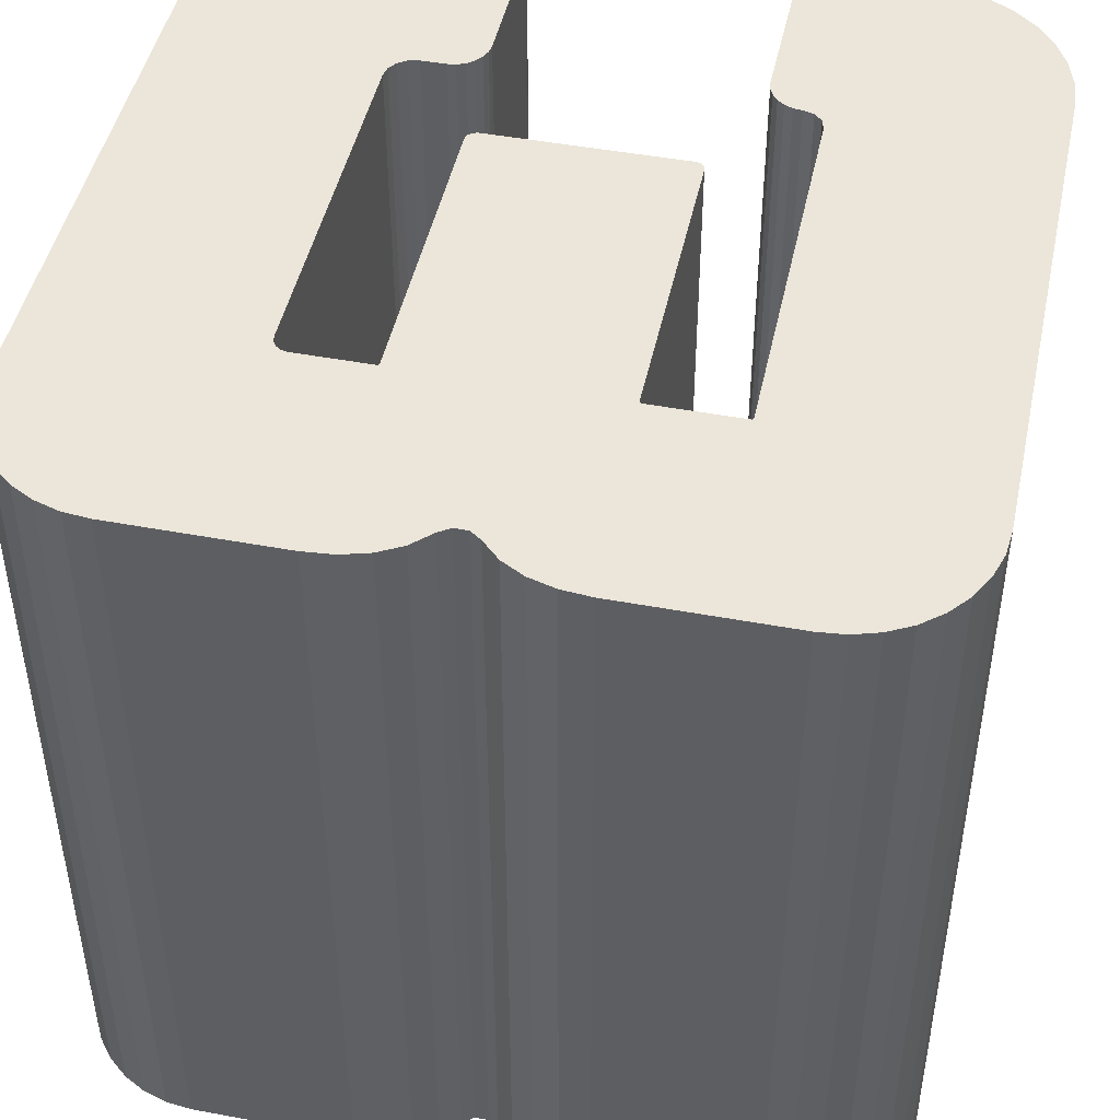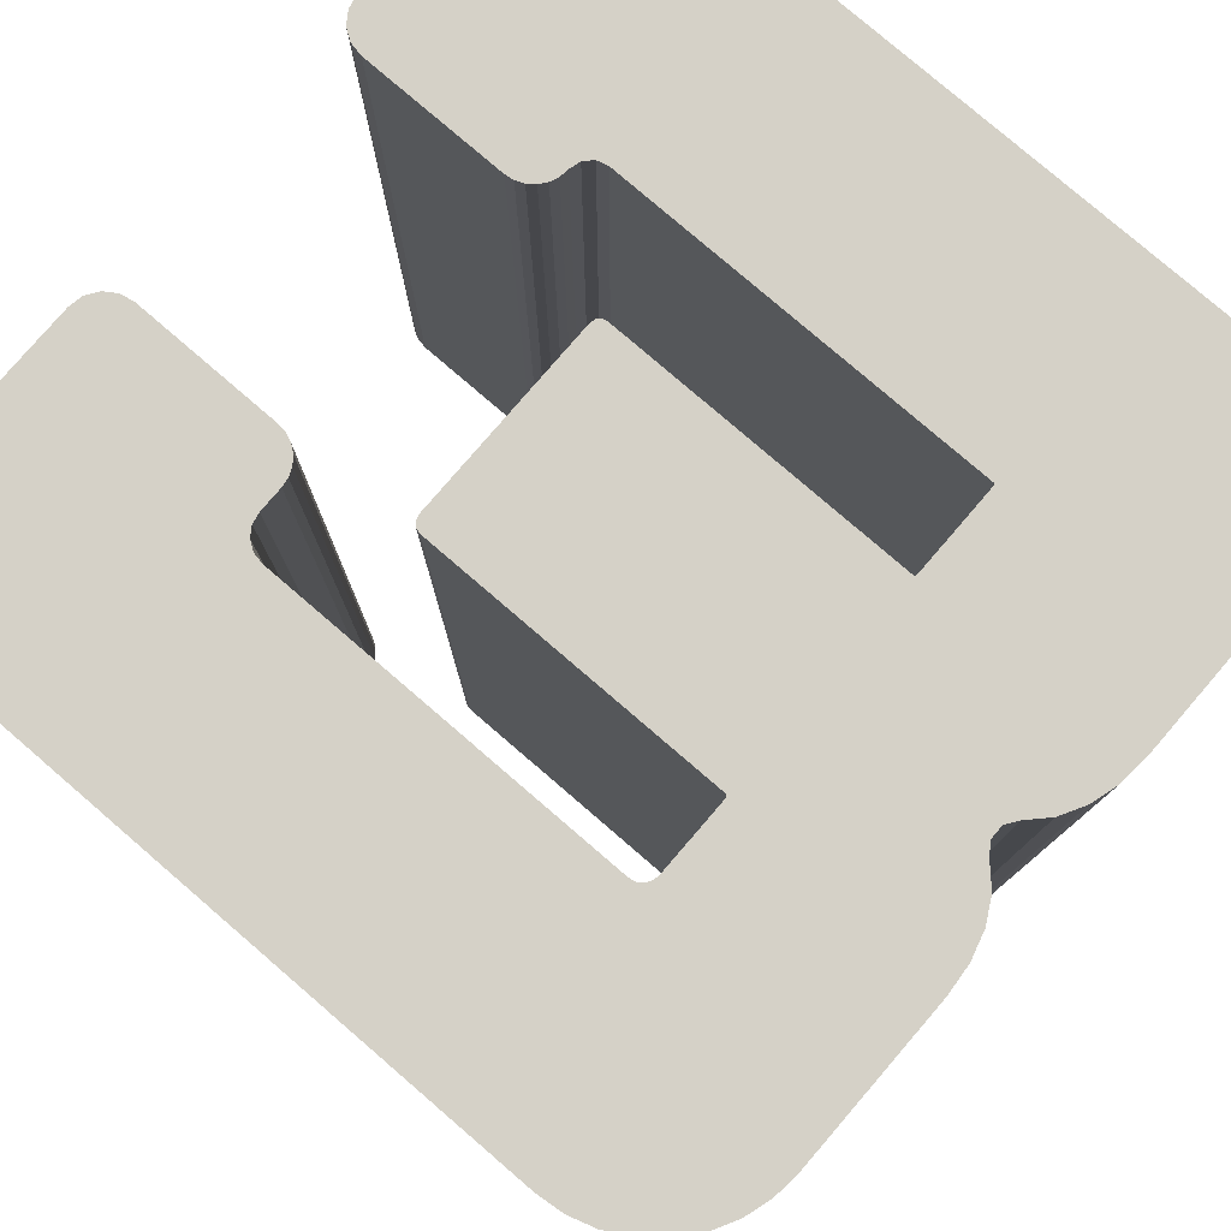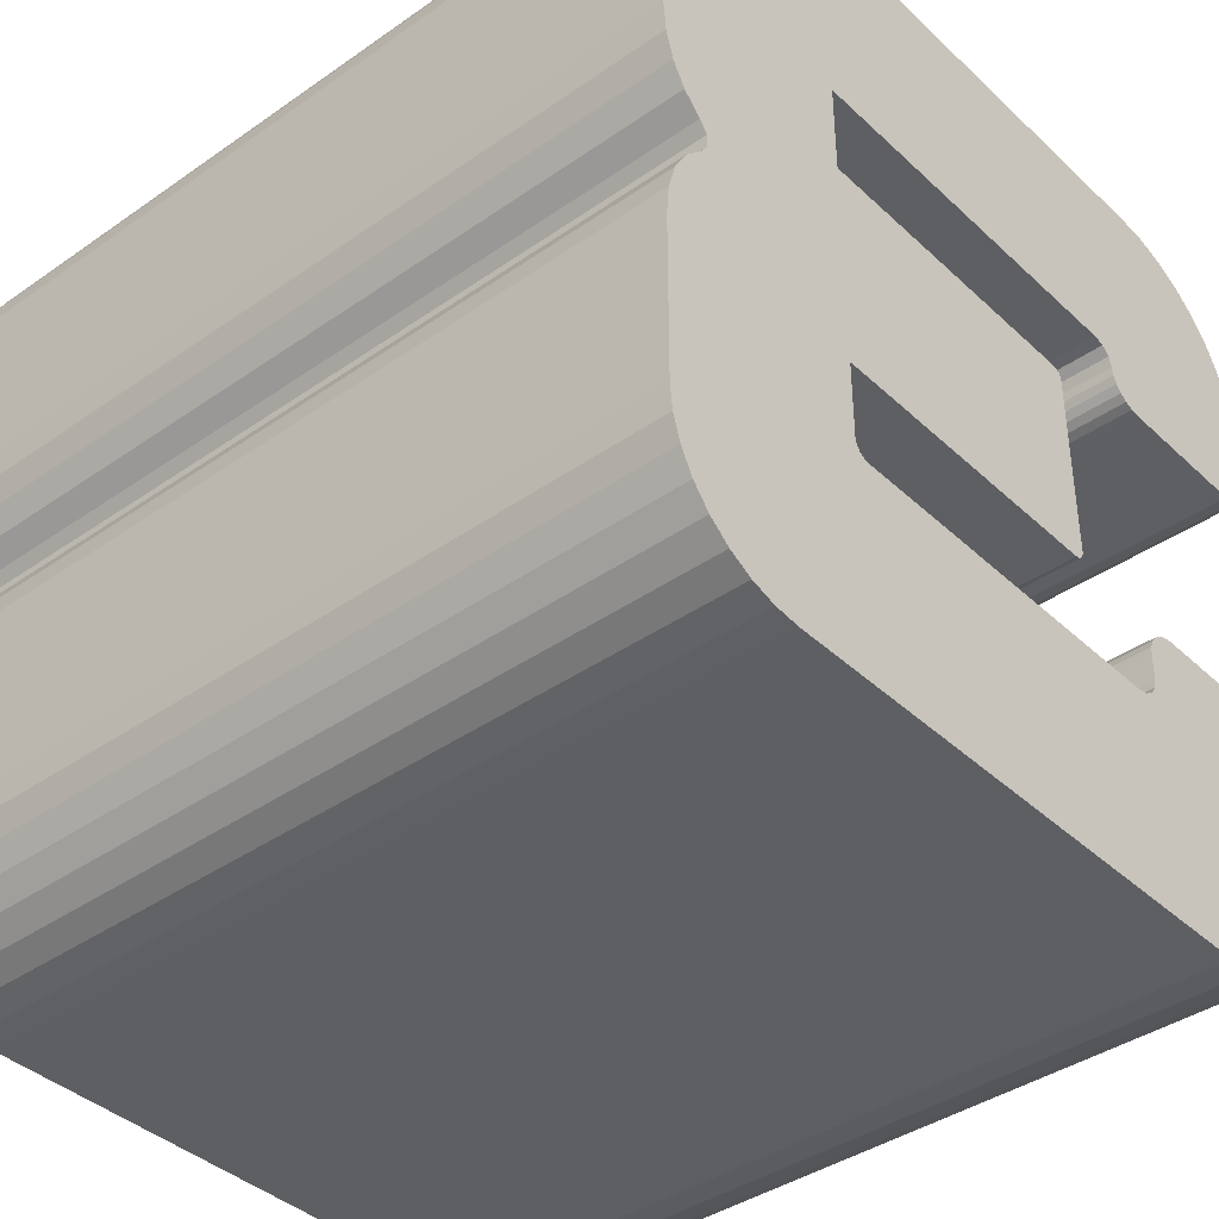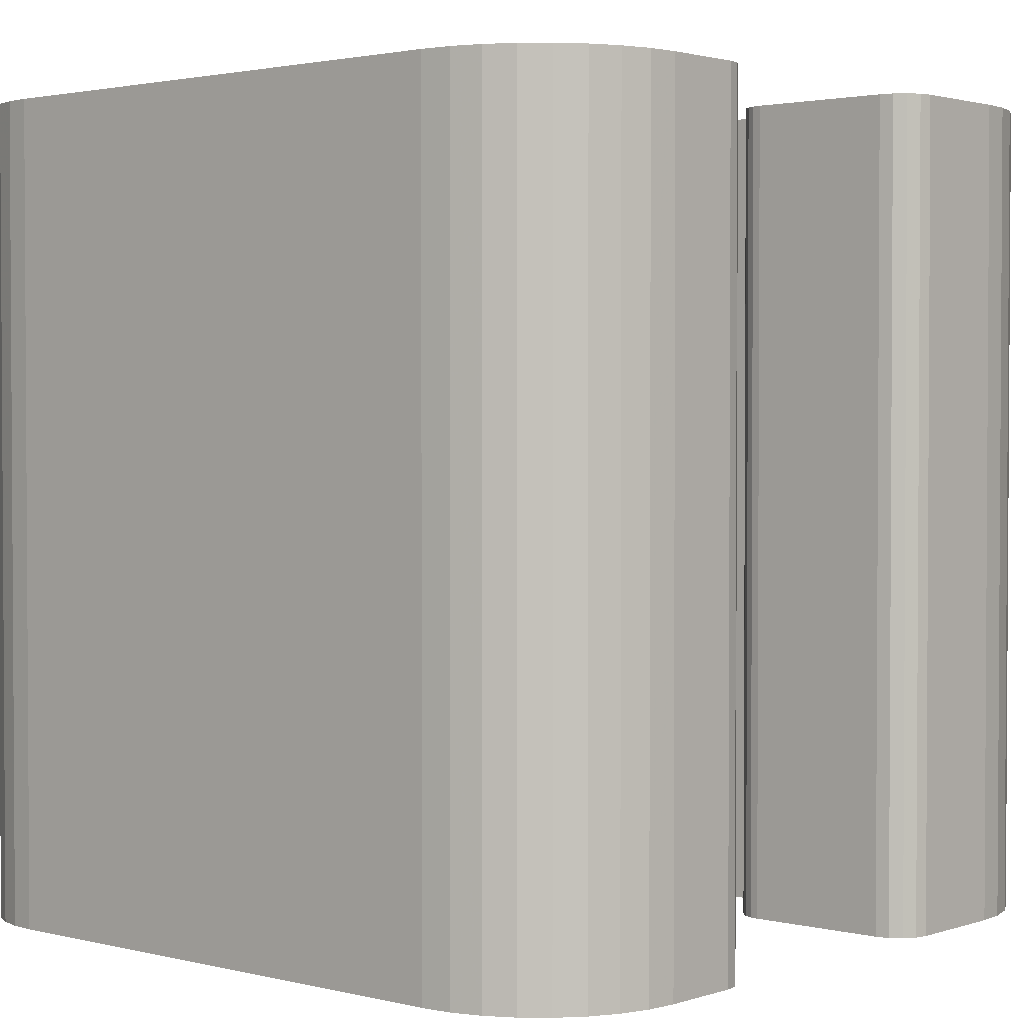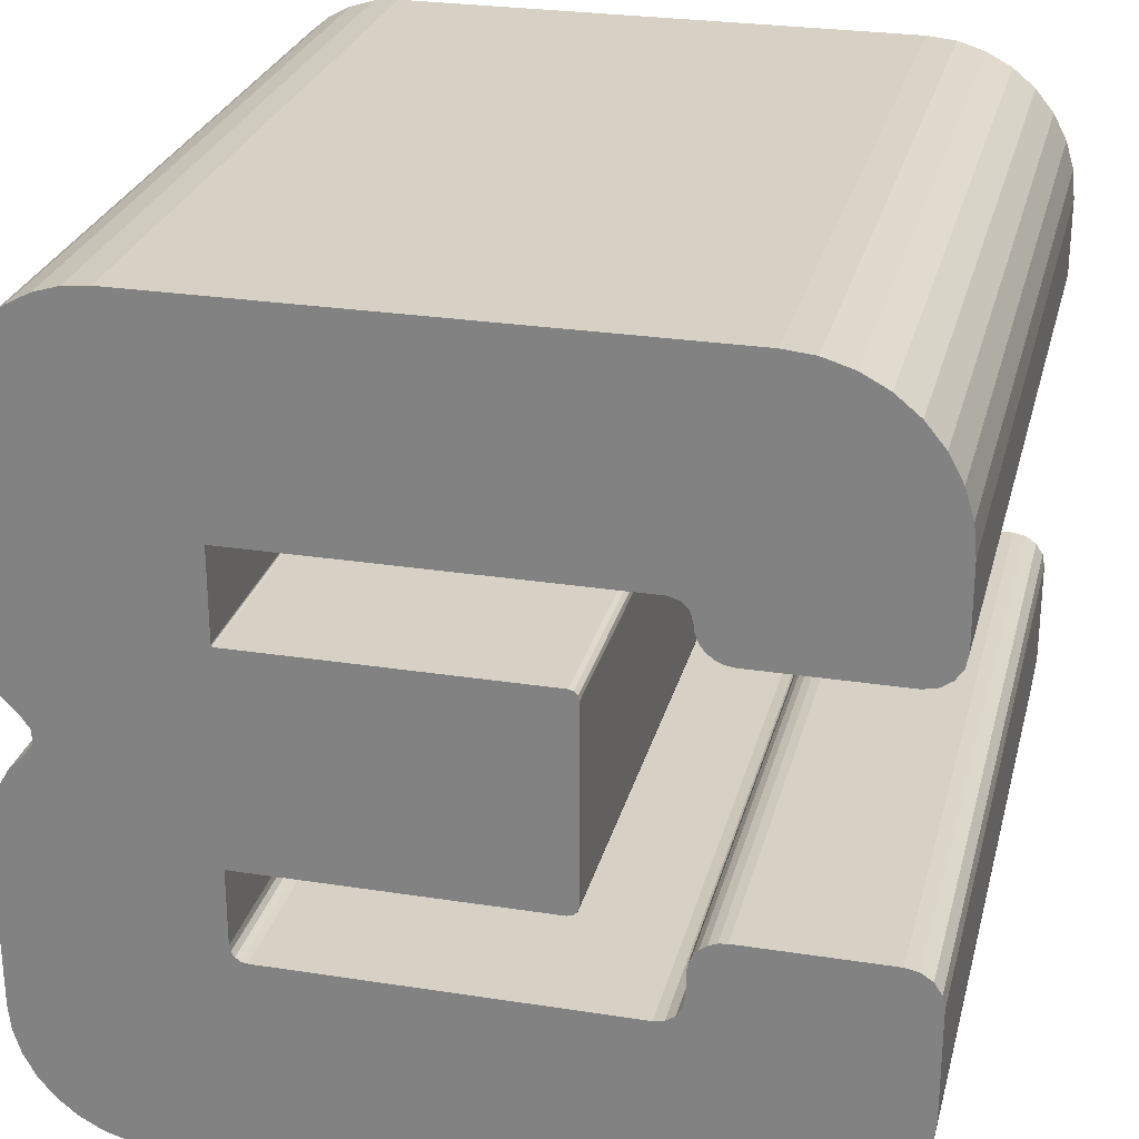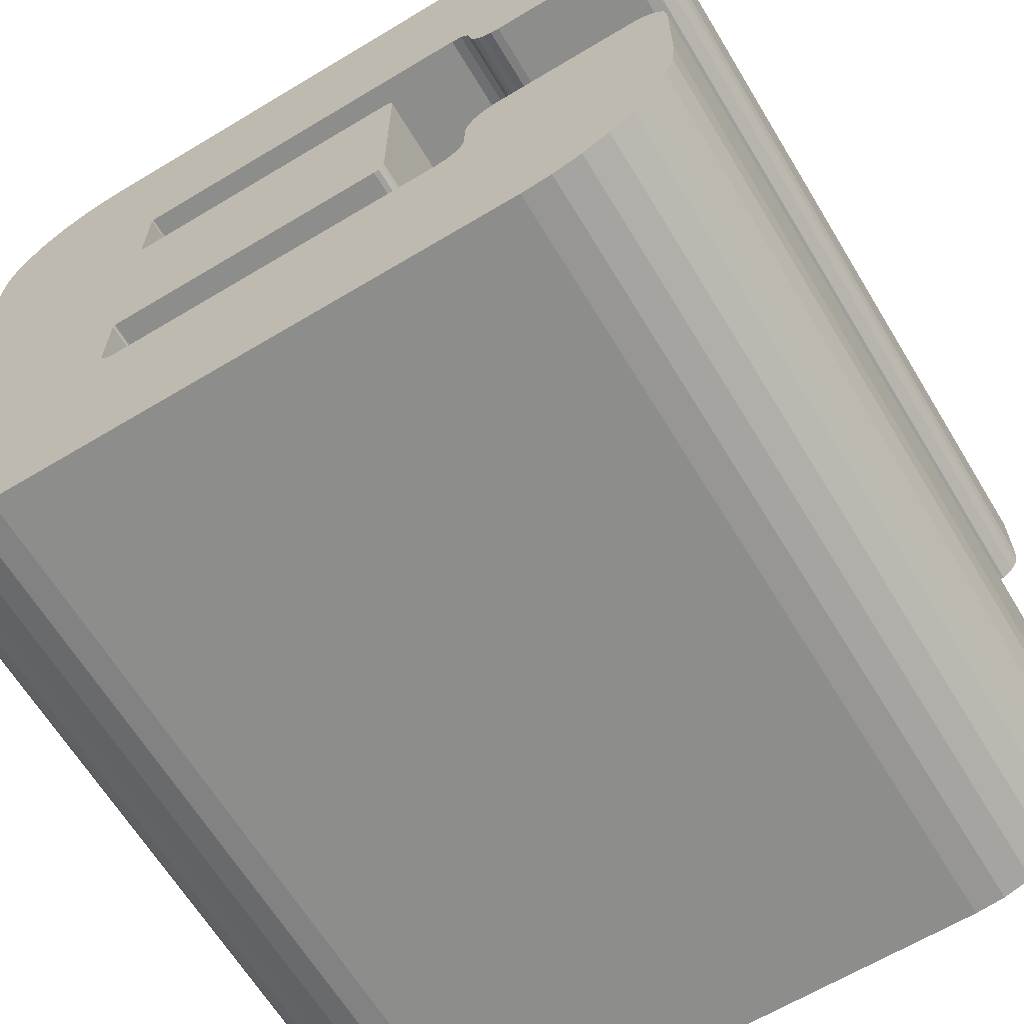
<metadata>
{"format":"obj","ext":"obj","renderer":"f3d","projection":"perspective","resolution":1024,"background":"white","views":[{"elev":46.7,"azim":102.0,"up":"+Z"},{"elev":79.3,"azim":40.7,"up":"+Z"},{"elev":-39.5,"azim":131.0,"up":"+Y"},{"elev":2.0,"azim":-138.8,"up":"+Z"},{"elev":26.6,"azim":-166.3,"up":"+Y"},{"elev":-64.5,"azim":-148.8,"up":"+Y"}]}
</metadata>
<code>
o obj_0
v -25 		10.8 		50
v -25 		15.63 		50
v -25 		-15.63 		50
v -25 		-8.966 		50
v -25 		10.8 		0
v -15.63 		25 		50
v -25 		15.63 		0
v -25 		-15.63 		0
v -25 		-8.966 		0
v -17.46 		24.82 		50
v -11.94 		-11.04 		50
v -11.58 		-11.58 		50
v -12.07 		-10.39 		50
v -19.21 		24.29 		50
v 16.91 		-25 		50
v -15.63 		-25 		50
v -12.07 		-8.913 		50
v -20.83 		23.42 		50
v -22.25 		22.25 		50
v -23.42 		20.83 		50
v 16.91 		25 		0
v 18.5 		24.84 		0
v -24.29 		19.21 		50
v 16.91 		-25 		0
v 24.84 		18.5 		0
v 25 		16.91 		0
v -24.82 		17.46 		50
v 24.38 		20.01 		0
v -15.63 		25 		0
v -13.62 		8.73 		50
v -14.16 		8.659 		50
v -12.14 		-8.372 		50
v 23.64 		21.4 		0
v 25 		16.91 		50
v 22.63 		22.63 		0
v 24.84 		18.5 		50
v 24.38 		20.01 		50
v 23.64 		21.4 		50
v 22.63 		22.63 		50
v 21.4 		23.64 		50
v -15.63 		-25 		0
v 20.01 		24.38 		50
v 18.5 		24.84 		50
v 16.91 		25 		50
v 11.98 		12.07 		50
v -24.82 		17.46 		0
v 21.4 		23.64 		0
v 12.04 		12.04 		50
v -13.12 		8.939 		50
v 12.07 		11.98 		50
v 20.01 		24.38 		0
v 12.07 		6.602 		50
v -17.46 		24.82 		0
v -12.68 		9.272 		50
v 12.05 		6.533 		50
v 11.98 		12.07 		0
v -19.21 		24.29 		0
v 12 		6.482 		50
v 12.04 		12.04 		0
v 11.93 		6.465 		50
v -20.83 		23.42 		0
v -12.35 		9.705 		50
v 12.07 		11.98 		0
v 12.07 		6.602 		0
v -22.25 		22.25 		0
v -10.75 		12.07 		50
v 12.05 		6.533 		0
v -23.42 		20.83 		0
v -11.41 		11.89 		50
v 12 		6.482 		0
v -24.29 		19.21 		0
v 25 		6.983 		0
v 11.93 		6.465 		0
v -12.14 		10.21 		50
v 22.09 		0.411 		0
v 22.55 		1.088 		0
v -12.07 		10.75 		50
v -11.89 		11.41 		50
v 24.84 		5.19 		0
v 24.38 		3.57 		0
v 23.62 		2.183 		0
v -6.519 		6.175 		50
v -6.595 		5.886 		50
v -10.75 		12.07 		0
v -11.41 		11.89 		0
v -12.07 		10.75 		0
v -12.14 		10.21 		0
v -6.02 		6.465 		50
v -6.309 		6.387 		50
v -14.16 		8.659 		0
v -11.89 		11.41 		0
v -12.35 		9.705 		0
v -12.68 		9.272 		0
v -13.12 		8.939 		0
v -13.62 		8.73 		0
v 25 		-6.983 		0
v 24.84 		-5.195 		0
v 24.38 		-3.574 		0
v -24.84 		9.984 		50
v -24.37 		9.289 		50
v 23.62 		-2.185 		0
v -23.68 		8.823 		50
v -6.595 		5.886 		0
v -6.519 		6.175 		0
v -6.309 		6.387 		0
v 22.55 		-1.088 		0
v -6.02 		6.465 		0
v -22.86 		8.659 		50
v 22.09 		-0.411 		0
v -22.86 		8.659 		0
v -23.68 		8.823 		0
v -24.37 		9.289 		0
v -24.84 		9.984 		0
v 12.09 		-11.09 		0
v 12.01 		-11.47 		50
v 12.01 		-11.47 		0
v 12.09 		-11.09 		50
v 11.8 		-11.78 		0
v 11.48 		-12 		0
v 11.8 		-11.78 		50
v 11.11 		-12.07 		0
v 25 		6.983 		50
v 22.09 		0.411 		50
v 11.48 		-12 		50
v 22.55 		1.088 		50
v 24.84 		5.19 		50
v 11.11 		-12.07 		50
v 23.62 		2.183 		50
v 24.38 		3.57 		50
v 12.02 		-6.483 		50
v 11.95 		-6.465 		50
v 12.07 		-6.534 		50
v 12.02 		-6.483 		0
v 11.95 		-6.465 		0
v 12.09 		-6.602 		50
v 12.07 		-6.534 		0
v 12.09 		-6.602 		0
v 25 		-6.983 		50
v 24.84 		-5.195 		50
v 24.38 		-3.574 		50
v 23.62 		-2.185 		50
v 22.55 		-1.088 		50
v 22.09 		-0.411 		50
v 18.5 		-24.84 		50
v 20.01 		-24.38 		50
v 21.4 		-23.64 		50
v 22.63 		-22.63 		50
v 23.64 		-21.4 		50
v -12.35 		-7.867 		0
v 24.38 		-20.01 		50
v -14.16 		-6.821 		0
v 24.84 		-18.5 		50
v -12.68 		-7.434 		0
v -13.12 		-7.101 		0
v 25 		-16.91 		50
v -13.62 		-6.892 		0
v -12.35 		-7.867 		50
v -22.86 		-6.821 		50
v -12.68 		-7.434 		50
v -23.68 		-6.985 		50
v -6.508 		-6.153 		0
v -13.12 		-7.101 		50
v -6.271 		-6.385 		0
v -24.37 		-7.451 		50
v -5.95 		-6.465 		0
v -13.62 		-6.892 		50
v -24.84 		-8.146 		50
v 18.5 		-24.84 		0
v -14.16 		-6.821 		50
v 20.01 		-24.38 		0
v -6.595 		-5.833 		0
v 21.4 		-23.64 		0
v -6.271 		-6.385 		50
v -6.508 		-6.153 		50
v -24.82 		-17.46 		50
v 22.63 		-22.63 		0
v -5.95 		-6.465 		50
v -10.39 		-12.07 		0
v -24.29 		-19.21 		50
v 23.64 		-21.4 		0
v -23.43 		-20.83 		50
v -11.04 		-11.94 		0
v 24.38 		-20.01 		0
v -6.595 		-5.833 		50
v -22.25 		-22.25 		50
v -11.58 		-11.58 		0
v 24.84 		-18.5 		0
v -20.83 		-23.43 		50
v -11.94 		-11.04 		0
v 25 		-16.91 		0
v -10.39 		-12.07 		50
v -19.21 		-24.29 		50
v -12.07 		-10.39 		0
v -11.04 		-11.94 		50
v -17.46 		-24.82 		50
v -12.07 		-8.913 		0
v -12.14 		-8.372 		0
v -22.86 		-6.821 		0
v -23.68 		-6.985 		0
v -24.37 		-7.451 		0
v -24.84 		-8.146 		0
v -24.82 		-17.46 		0
v -24.29 		-19.21 		0
v -23.43 		-20.83 		0
v -22.25 		-22.25 		0
v -20.83 		-23.43 		0
v -19.21 		-24.29 		0
v -17.46 		-24.82 		0
g group_0_12955475
f 2 7 1
f 5 1 7
f 4 9 3
f 8 3 9
f 15 16 24
f 41 24 16
f 29 6 21
f 37 38 48
f 38 39 48
f 39 40 48
f 40 42 48
f 42 43 48
f 43 44 48
f 45 48 44
f 36 37 48
f 50 34 48
f 34 36 48
f 47 35 59
f 35 33 59
f 33 28 59
f 28 25 59
f 25 26 59
f 63 59 26
f 72 63 26
f 52 122 50
f 55 125 52
f 22 59 21
f 58 123 55
f 34 50 122
f 56 21 59
f 51 47 59
f 22 51 59
f 64 63 72
f 72 79 64
f 68 71 23
f 80 81 64
f 79 80 64
f 71 46 23
f 81 76 64
f 67 64 76
f 76 75 67
f 70 67 75
f 75 109 70
f 109 133 70
f 15 24 144
f 65 61 68
f 71 68 61
f 61 57 71
f 46 71 57
f 21 56 29
f 53 7 57
f 84 85 29
f 84 29 56
f 27 46 7
f 53 10 6
f 53 6 29
f 53 57 14
f 53 14 10
f 18 14 61
f 57 61 14
f 61 65 19
f 61 19 18
f 86 87 53
f 87 92 53
f 92 93 53
f 93 94 53
f 95 53 94
f 90 53 95
f 190 155 152
f 20 19 68
f 65 68 19
f 91 86 53
f 68 23 20
f 46 27 23
f 53 29 85
f 85 91 53
f 111 102 100
f 107 73 134
f 105 107 134
f 73 70 134
f 102 111 108
f 110 108 111
f 46 57 7
f 90 110 53
f 110 111 53
f 111 112 53
f 112 113 53
f 5 53 113
f 7 53 5
f 116 115 114
f 97 137 98
f 208 195 192
f 118 120 115
f 98 137 101
f 195 208 16
f 41 16 208
f 120 118 119
f 120 119 124
f 96 137 97
f 101 137 106
f 133 134 70
f 124 119 121
f 124 121 127
f 122 52 126
f 128 52 125
f 129 52 128
f 126 52 129
f 125 55 123
f 60 131 58
f 121 191 127
f 187 183 118
f 136 132 130
f 172 170 118
f 121 119 24
f 132 136 135
f 14 69 10
f 18 69 14
f 23 78 20
f 44 6 45
f 10 69 6
f 77 74 87
f 45 6 66
f 19 69 18
f 108 31 77
f 84 56 66
f 78 108 77
f 74 77 31
f 74 31 30
f 74 30 49
f 74 49 54
f 74 54 62
f 110 90 108
f 31 108 90
f 69 19 78
f 100 102 78
f 19 20 78
f 66 6 69
f 27 78 23
f 123 143 75
f 89 82 88
f 60 88 83
f 82 83 88
f 170 145 144
f 146 145 170
f 88 105 89
f 108 78 102
f 2 78 27
f 1 78 2
f 1 99 78
f 100 78 99
f 176 147 146
f 105 82 89
f 66 69 84
f 148 147 176
f 95 30 90
f 31 90 30
f 103 83 104
f 88 73 107
f 134 133 131
f 130 131 133
f 130 133 136
f 49 30 94
f 95 94 30
f 107 105 88
f 136 137 135
f 82 105 104
f 117 135 114
f 137 114 135
f 2 27 7
f 54 49 93
f 94 93 49
f 113 99 5
f 1 5 99
f 164 201 167
f 99 113 100
f 112 100 113
f 24 168 144
f 201 4 167
f 100 112 111
f 93 92 62
f 93 62 54
f 168 170 144
f 146 170 172
f 172 176 146
f 175 203 179
f 148 176 180
f 97 139 96
f 138 96 139
f 203 181 179
f 150 148 183
f 180 183 148
f 139 97 140
f 181 205 185
f 150 183 152
f 187 152 183
f 98 140 97
f 62 92 74
f 92 87 74
f 205 188 185
f 187 190 152
f 140 98 141
f 101 141 98
f 77 87 86
f 142 141 106
f 101 106 141
f 91 78 86
f 77 86 78
f 153 159 157
f 109 143 106
f 142 106 143
f 143 109 75
f 158 151 198
f 43 22 21
f 117 114 115
f 159 153 162
f 154 162 153
f 160 158 199
f 198 199 158
f 164 160 200
f 199 200 160
f 154 166 162
f 115 116 118
f 85 69 91
f 78 91 69
f 200 201 164
f 151 169 166
f 4 201 9
f 33 38 28
f 202 175 8
f 35 38 33
f 85 84 69
f 165 134 177
f 3 8 175
f 133 109 136
f 83 103 184
f 202 203 175
f 171 161 184
f 82 104 83
f 116 190 118
f 114 137 96
f 136 106 137
f 96 190 114
f 114 190 116
f 191 178 194
f 181 203 204
f 182 186 194
f 204 205 181
f 106 136 109
f 103 104 134
f 104 105 134
f 13 11 193
f 205 206 188
f 196 17 13
f 196 13 193
f 197 32 17
f 197 17 196
f 188 206 192
f 207 192 206
f 197 149 32
f 207 208 192
f 157 32 149
f 187 118 190
f 180 176 118
f 183 180 118
f 176 172 118
f 170 168 118
f 168 24 118
f 119 118 24
f 157 149 153
f 154 156 166
f 154 153 156
f 151 156 153
f 149 9 153
f 197 9 149
f 156 151 166
f 161 171 163
f 165 163 171
f 171 103 165
f 134 165 103
f 169 151 158
f 163 173 161
f 174 161 173
f 121 41 178
f 165 177 163
f 173 163 177
f 178 41 182
f 204 186 205
f 131 177 134
f 203 202 186
f 171 184 103
f 196 9 197
f 151 153 9
f 9 196 193
f 189 8 193
f 174 184 161
f 191 121 178
f 9 201 200
f 9 200 199
f 9 199 198
f 151 9 198
f 9 193 8
f 182 194 178
f 12 194 186
f 127 15 124
f 207 186 208
f 206 186 207
f 203 186 204
f 8 189 202
f 189 186 202
f 182 208 186
f 205 186 206
f 41 208 182
f 41 121 24
f 189 11 186
f 12 186 11
f 11 189 193
f 142 143 132
f 141 142 135
f 34 122 72
f 117 138 135
f 115 155 117
f 148 150 120
f 138 139 135
f 138 117 155
f 72 26 34
f 141 135 140
f 139 140 135
f 123 58 143
f 143 58 130
f 130 58 131
f 130 132 143
f 132 135 142
f 138 155 190
f 15 144 120
f 144 145 120
f 145 146 120
f 146 147 120
f 147 148 120
f 150 152 120
f 152 155 120
f 115 120 155
f 96 138 190
f 21 6 44
f 166 175 162
f 169 175 166
f 159 162 175
f 158 4 169
f 157 159 175
f 35 47 40
f 173 60 174
f 177 60 173
f 184 174 60
f 131 60 177
f 83 184 60
f 42 40 51
f 47 51 40
f 42 51 43
f 22 43 51
f 179 181 12
f 191 16 127
f 66 56 45
f 11 175 12
f 13 17 175
f 45 56 59
f 59 63 50
f 32 157 175
f 17 32 175
f 13 175 11
f 64 52 63
f 50 63 52
f 52 64 67
f 52 67 55
f 175 169 3
f 160 4 158
f 164 4 160
f 167 4 164
f 3 169 4
f 70 58 67
f 55 67 58
f 58 70 73
f 72 122 79
f 120 124 15
f 181 185 12
f 179 12 175
f 185 188 12
f 191 194 16
f 188 192 12
f 192 195 12
f 194 12 195
f 16 194 195
f 15 127 16
f 21 44 43
f 60 73 88
f 25 36 34
f 25 34 26
f 125 75 76
f 36 25 37
f 28 37 25
f 81 125 76
f 38 37 28
f 35 39 38
f 35 40 39
f 48 45 59
f 48 59 50
f 58 73 60
f 125 123 75
f 81 128 125
f 80 129 128
f 80 128 81
f 79 126 129
f 79 129 80
f 122 126 79

</code>
